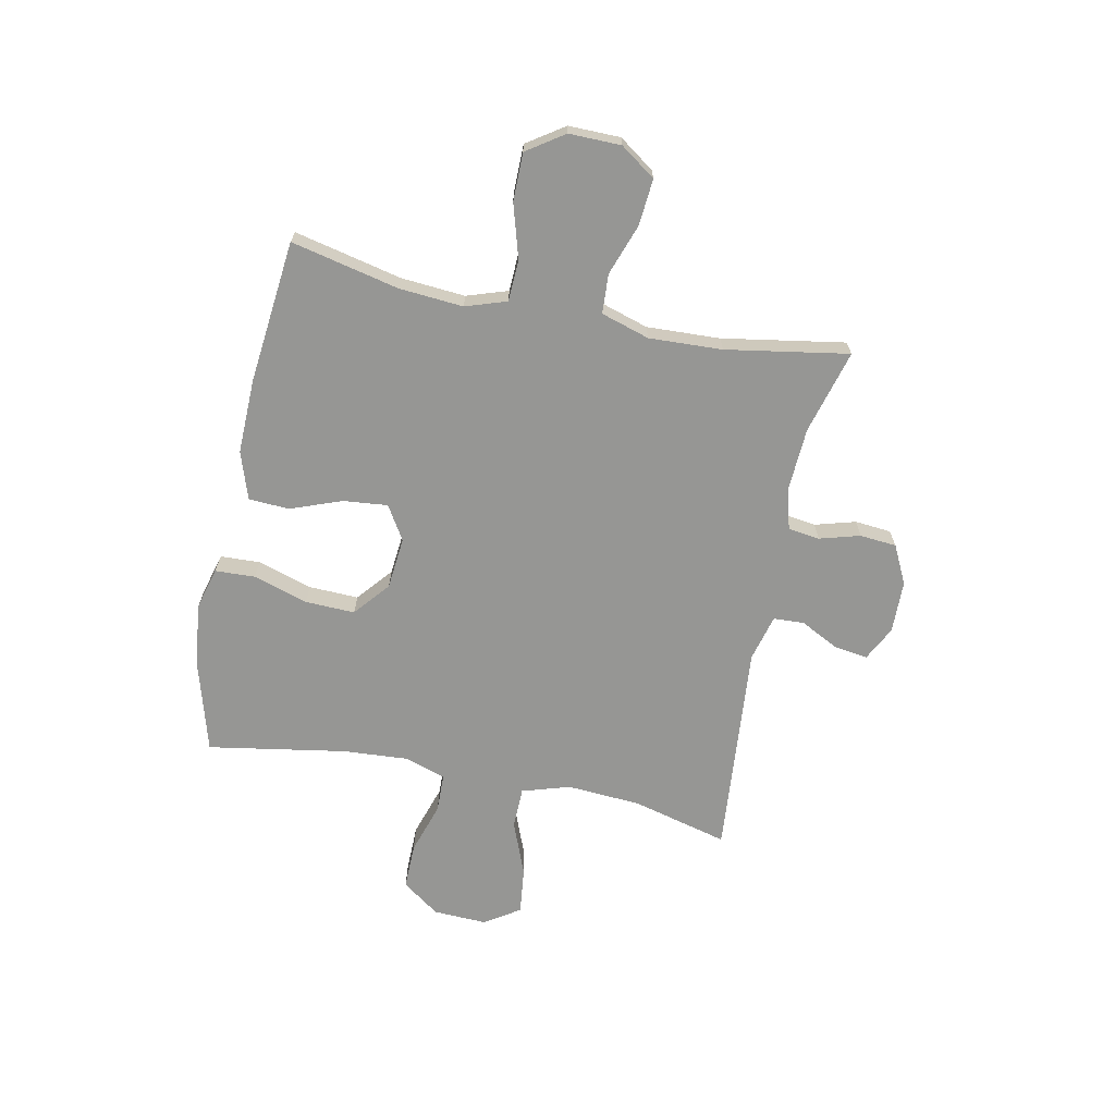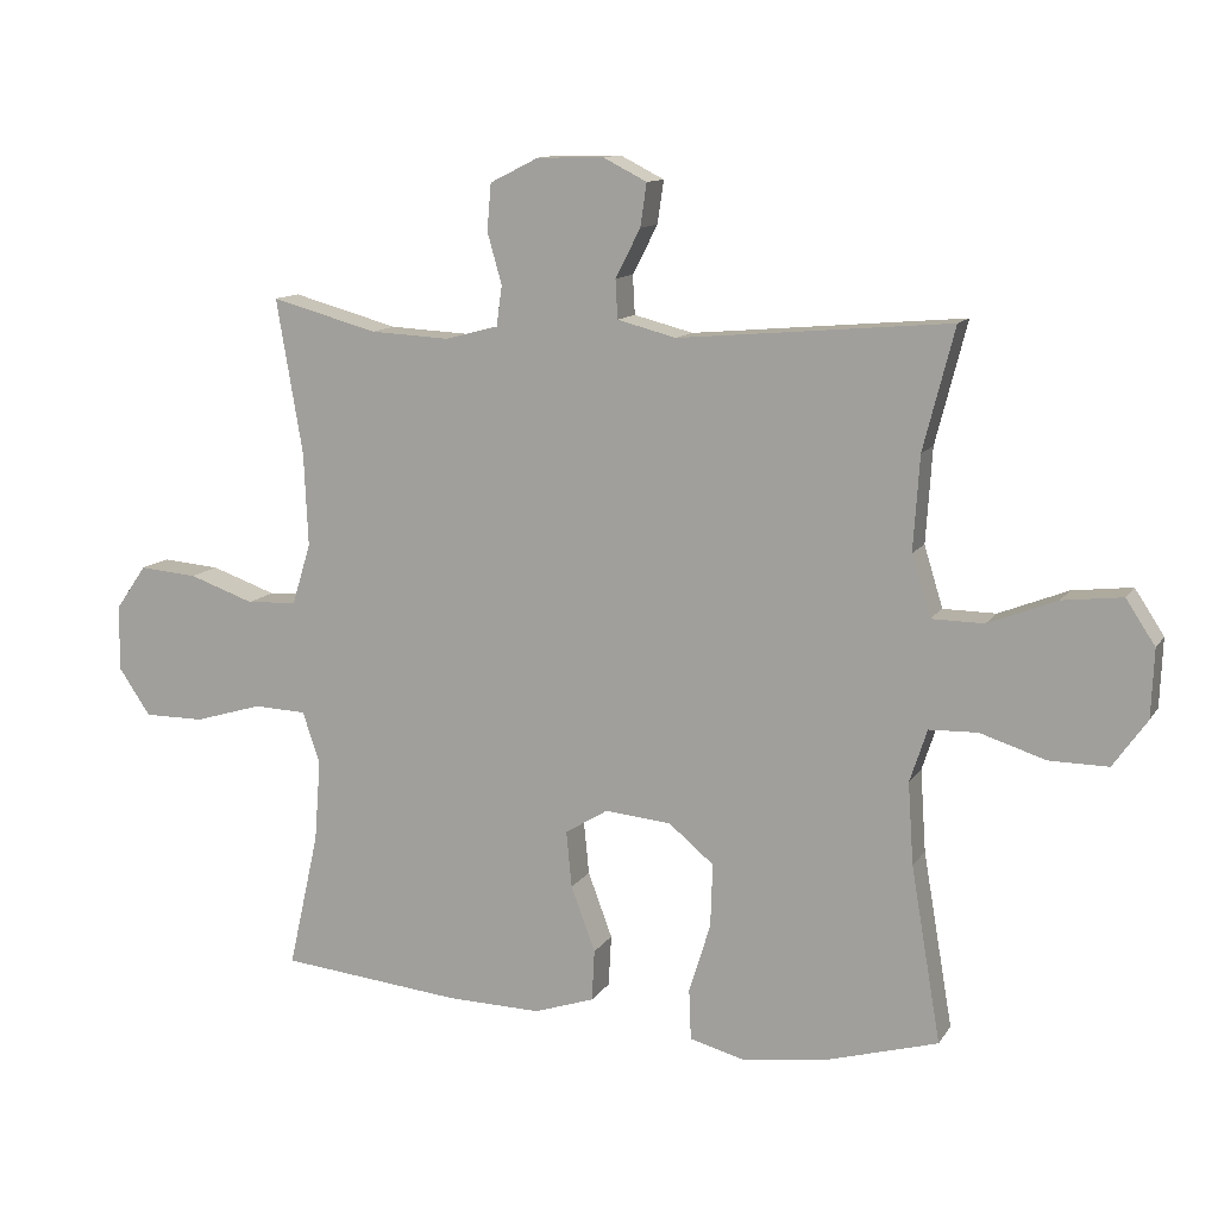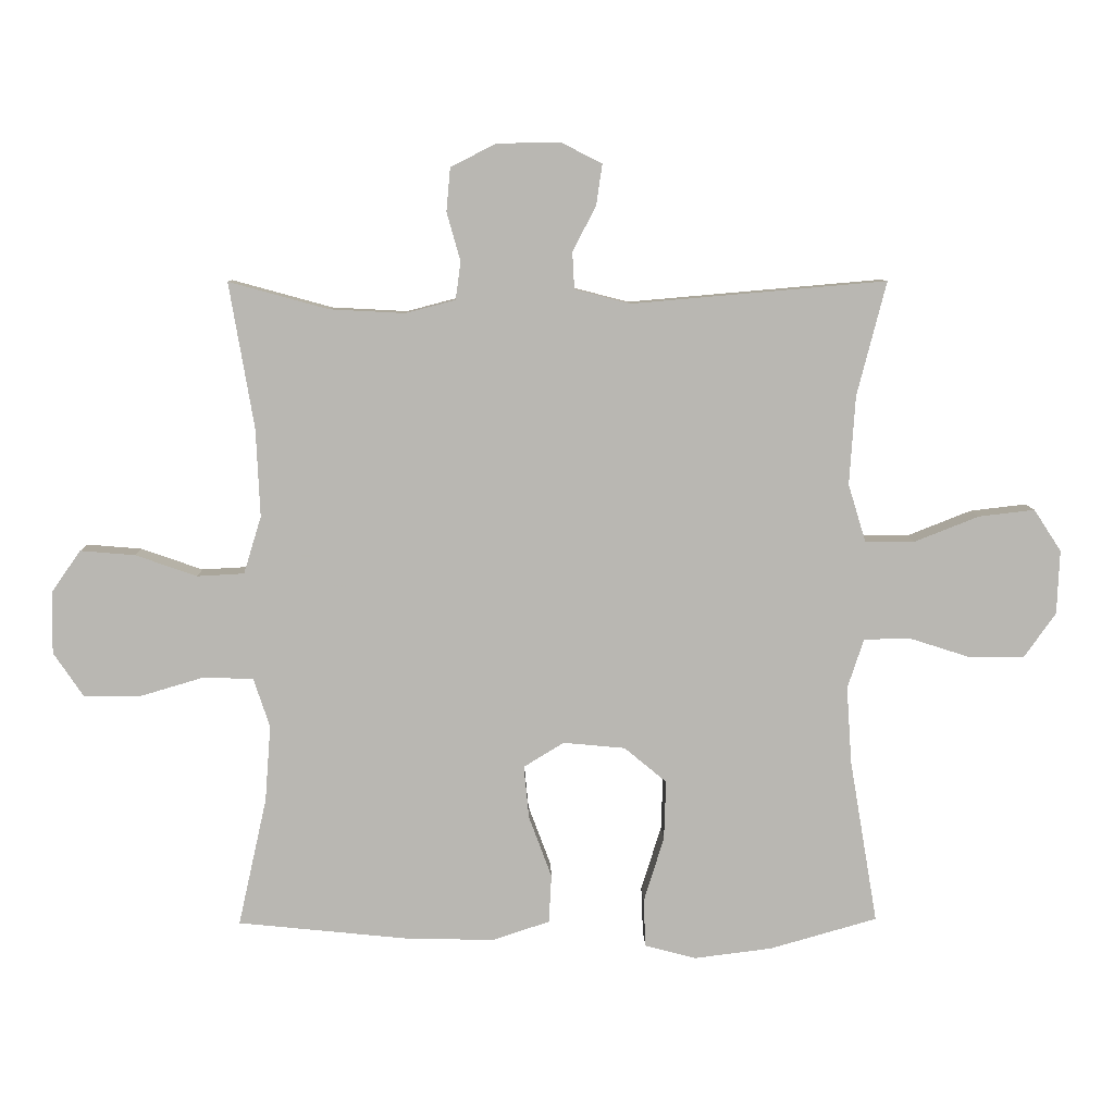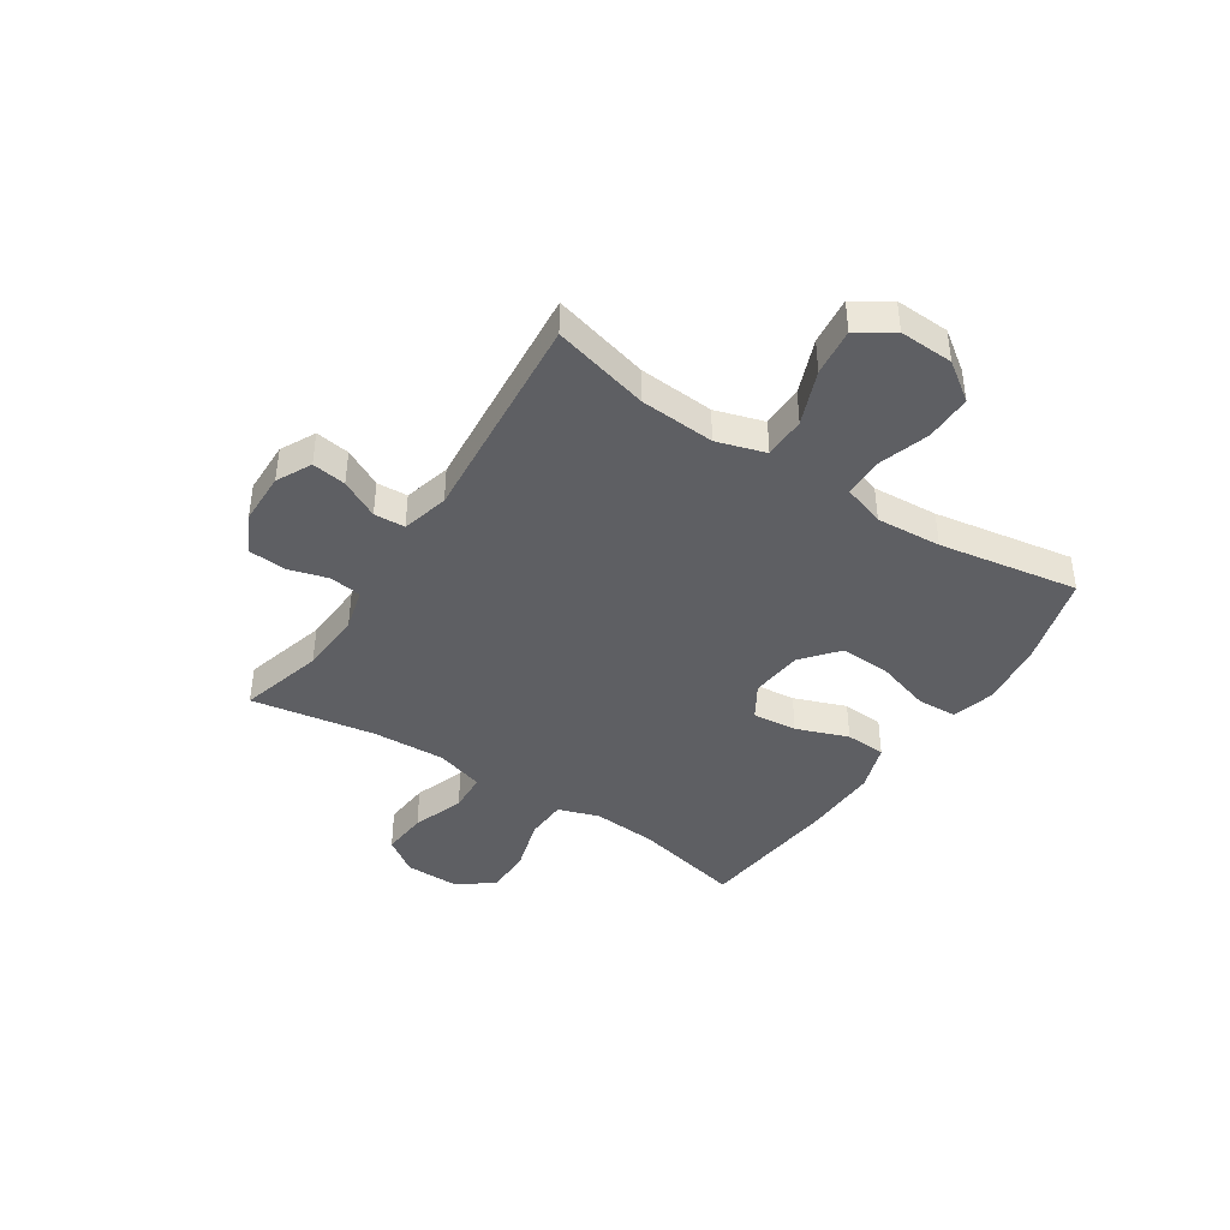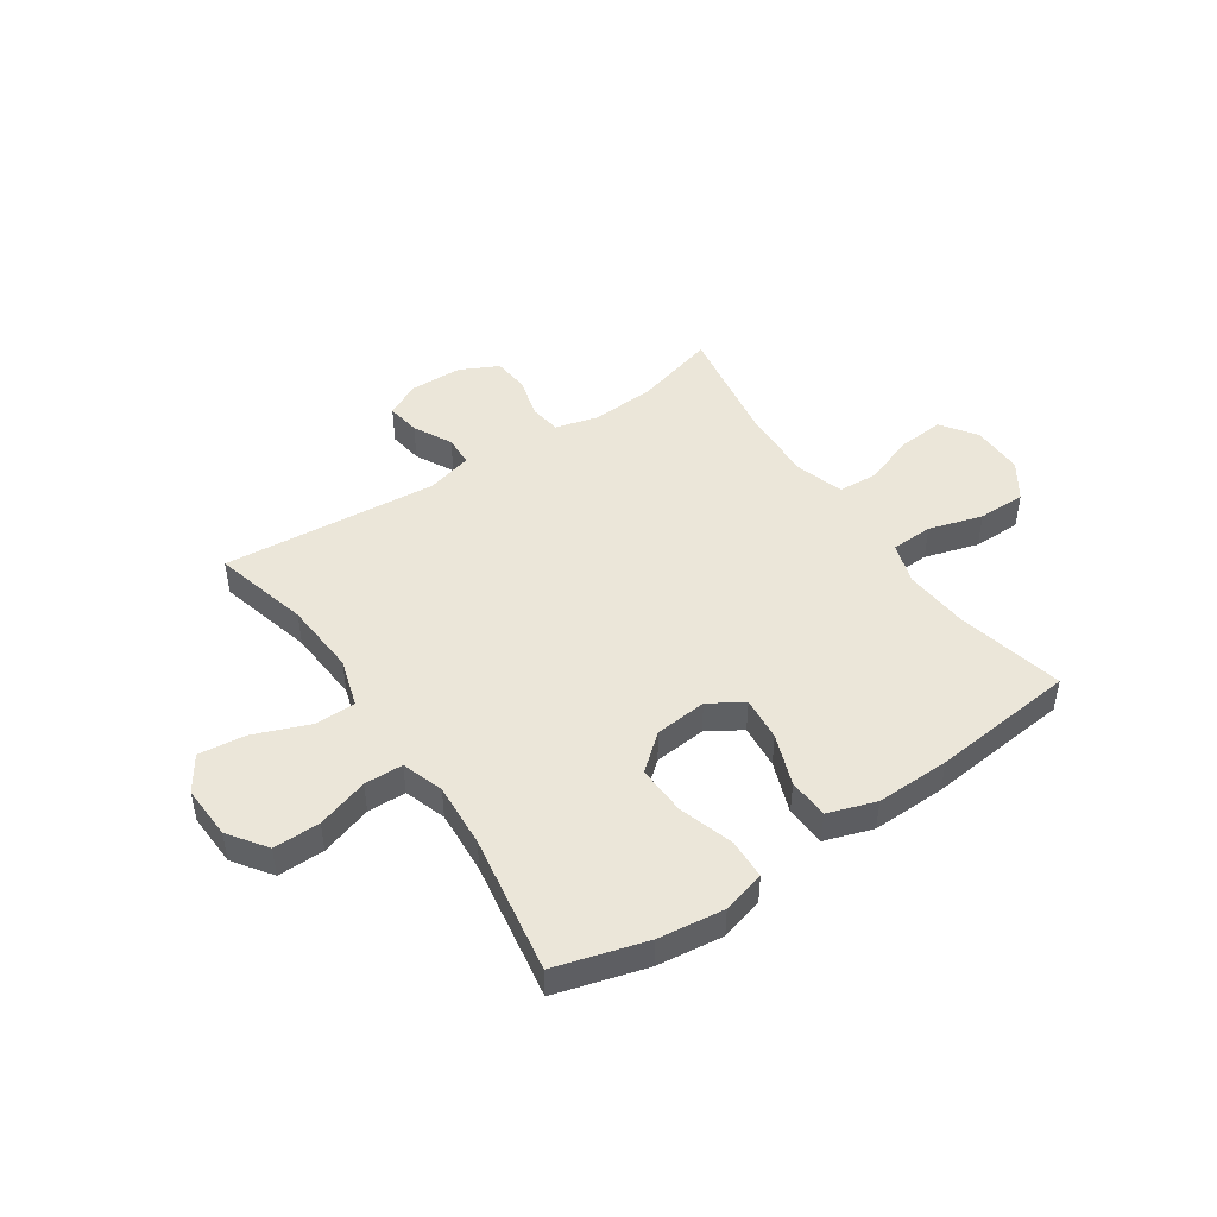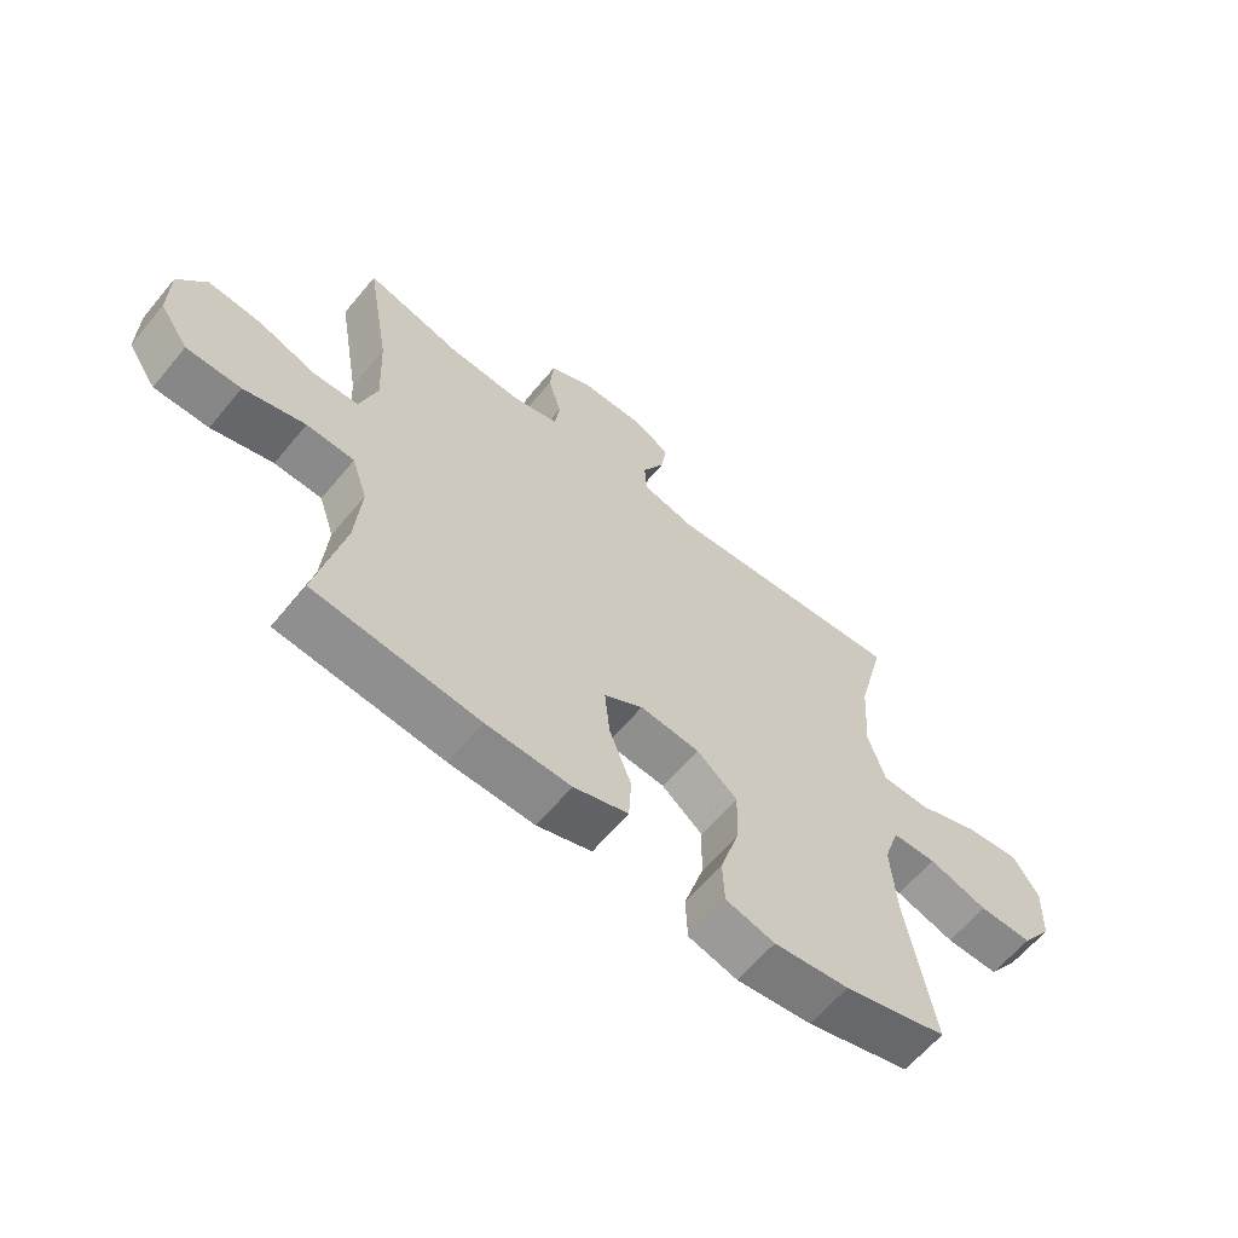
<metadata>
{"format":"obj","ext":"obj","renderer":"f3d","projection":"perspective","resolution":1024,"background":"white","views":[{"elev":-67.7,"azim":-101.6,"up":"+Y"},{"elev":11.8,"azim":20.4,"up":"+Z"},{"elev":8.2,"azim":-1.3,"up":"+Z"},{"elev":-41.8,"azim":56.7,"up":"+Y"},{"elev":46.8,"azim":145.9,"up":"+Y"},{"elev":-62.3,"azim":-39.6,"up":"+Z"}]}
</metadata>
<code>
v 0.5 0.07 -0.5
v 0.335 0.07 -0.547
v 0.215 0.07 -0.562
v 0.137 0.07 -0.541
v 0.134 0.07 -0.468
v 0.165 0.07 -0.368
v 0.168 0.07 -0.277
v 0.103 0.07 -0.223
v 0.008 0.07 -0.214
v -0.054 0.07 -0.252
v -0.046 0.07 -0.333
v -0.011 0.07 -0.427
v -0.015 0.07 -0.501
v -0.102 0.07 -0.53
v -0.237 0.07 -0.527
v -0.5 0.07 -0.5
v -0.456 0.07 -0.303
v -0.447 0.07 -0.186
v -0.472 0.07 -0.111
v -0.548 0.07 -0.108
v -0.646 0.07 -0.137
v -0.733 0.07 -0.137
v -0.779 0.07 -0.069
v -0.778 0.07 0.026
v -0.733 0.07 0.09
v -0.649 0.07 0.083
v -0.555 0.07 0.05
v -0.483 0.07 0.054
v -0.456 0.07 0.142
v -0.462 0.07 0.276
v -0.5 0.07 0.5
v -0.347 0.07 0.458
v -0.232 0.07 0.452
v -0.156 0.07 0.472
v -0.148 0.07 0.53
v -0.169 0.07 0.604
v -0.163 0.07 0.671
v -0.093 0.07 0.706
v 0.003 0.07 0.708
v 0.066 0.07 0.676
v 0.057 0.07 0.614
v 0.021 0.07 0.544
v 0.024 0.07 0.488
v 0.109 0.07 0.466
v 0.5 0.07 0.5
v 0.455 0.07 0.325
v 0.446 0.07 0.189
v 0.473 0.07 0.101
v 0.549 0.07 0.1
v 0.648 0.07 0.139
v 0.734 0.07 0.149
v 0.776 0.07 0.085
v 0.772 0.07 -0.013
v 0.723 0.07 -0.082
v 0.638 0.07 -0.081
v 0.544 0.07 -0.051
v 0.474 0.07 -0.053
v 0.449 0.07 -0.129
v 0.457 0.07 -0.247
v 0.5 0 -0.5
v 0.335 0 -0.547
v 0.215 0 -0.562
v 0.137 0 -0.541
v 0.134 0 -0.468
v 0.165 0 -0.368
v 0.168 0 -0.277
v 0.103 0 -0.223
v 0.008 0 -0.214
v -0.054 0 -0.252
v -0.046 0 -0.333
v -0.011 0 -0.427
v -0.015 0 -0.501
v -0.102 0 -0.53
v -0.237 0 -0.527
v -0.5 0 -0.5
v -0.456 0 -0.303
v -0.447 0 -0.186
v -0.472 0 -0.111
v -0.548 0 -0.108
v -0.646 0 -0.137
v -0.733 0 -0.137
v -0.779 0 -0.069
v -0.778 0 0.026
v -0.733 0 0.09
v -0.649 0 0.083
v -0.555 0 0.05
v -0.483 0 0.054
v -0.456 0 0.142
v -0.462 0 0.276
v -0.5 0 0.5
v -0.347 0 0.458
v -0.232 0 0.452
v -0.156 0 0.472
v -0.148 0 0.53
v -0.169 0 0.604
v -0.163 0 0.671
v -0.093 0 0.706
v 0.003 0 0.708
v 0.066 0 0.676
v 0.057 0 0.614
v 0.021 0 0.544
v 0.024 0 0.488
v 0.109 0 0.466
v 0.5 0 0.5
v 0.455 0 0.325
v 0.446 0 0.189
v 0.473 0 0.101
v 0.549 0 0.1
v 0.648 0 0.139
v 0.734 0 0.149
v 0.776 0 0.085
v 0.772 0 -0.013
v 0.723 0 -0.082
v 0.638 0 -0.081
v 0.544 0 -0.051
v 0.474 0 -0.053
v 0.449 0 -0.129
v 0.457 0 -0.247
f 54 55 56
f 53 54 56
f 52 53 56
f 51 52 56
f 50 51 56
f 49 50 56
f 48 49 56 57
f 47 48 57 58
f 44 45 46
f 43 44 46 47
f 40 41 42
f 39 40 42
f 38 39 42
f 37 38 42
f 36 37 42
f 35 36 42
f 34 35 42 43
f 43 47 58
f 34 43 58
f 33 34 58
f 30 31 32
f 33 58 59
f 32 33 59
f 30 32 59
f 29 30 59
f 25 26 27
f 24 25 27
f 23 24 27
f 22 23 27
f 21 22 27
f 20 21 27
f 19 20 27 28
f 15 16 17
f 14 15 17
f 13 14 17
f 12 13 17
f 11 12 17
f 10 11 17 18
f 19 28 29
f 18 19 29
f 10 18 29
f 9 10 29
f 4 5 6
f 3 4 6
f 2 3 6
f 1 2 6
f 59 1 6
f 59 6 7
f 8 9 29 59
f 7 8 59
f 115 114 113
f 115 113 112
f 115 112 111
f 115 111 110
f 115 110 109
f 115 109 108
f 116 115 108 107
f 117 116 107 106
f 105 104 103
f 106 105 103 102
f 101 100 99
f 101 99 98
f 101 98 97
f 101 97 96
f 101 96 95
f 101 95 94
f 102 101 94 93
f 117 106 102
f 117 102 93
f 117 93 92
f 91 90 89
f 118 117 92
f 118 92 91
f 118 91 89
f 118 89 88
f 86 85 84
f 86 84 83
f 86 83 82
f 86 82 81
f 86 81 80
f 86 80 79
f 87 86 79 78
f 76 75 74
f 76 74 73
f 76 73 72
f 76 72 71
f 76 71 70
f 77 76 70 69
f 88 87 78
f 88 78 77
f 88 77 69
f 88 69 68
f 65 64 63
f 65 63 62
f 65 62 61
f 65 61 60
f 65 60 118
f 66 65 118
f 118 88 68 67
f 118 67 66
f 1 60 61 2
f 2 61 62 3
f 3 62 63 4
f 4 63 64 5
f 5 64 65 6
f 6 65 66 7
f 7 66 67 8
f 8 67 68 9
f 9 68 69 10
f 10 69 70 11
f 11 70 71 12
f 12 71 72 13
f 13 72 73 14
f 14 73 74 15
f 15 74 75 16
f 16 75 76 17
f 17 76 77 18
f 18 77 78 19
f 19 78 79 20
f 20 79 80 21
f 21 80 81 22
f 22 81 82 23
f 23 82 83 24
f 24 83 84 25
f 25 84 85 26
f 26 85 86 27
f 27 86 87 28
f 28 87 88 29
f 29 88 89 30
f 30 89 90 31
f 31 90 91 32
f 32 91 92 33
f 33 92 93 34
f 34 93 94 35
f 35 94 95 36
f 36 95 96 37
f 37 96 97 38
f 38 97 98 39
f 39 98 99 40
f 40 99 100 41
f 41 100 101 42
f 42 101 102 43
f 43 102 103 44
f 44 103 104 45
f 45 104 105 46
f 46 105 106 47
f 47 106 107 48
f 48 107 108 49
f 49 108 109 50
f 50 109 110 51
f 51 110 111 52
f 52 111 112 53
f 53 112 113 54
f 54 113 114 55
f 55 114 115 56
f 56 115 116 57
f 57 116 117 58
f 58 117 118 59
f 59 118 60 1

</code>
